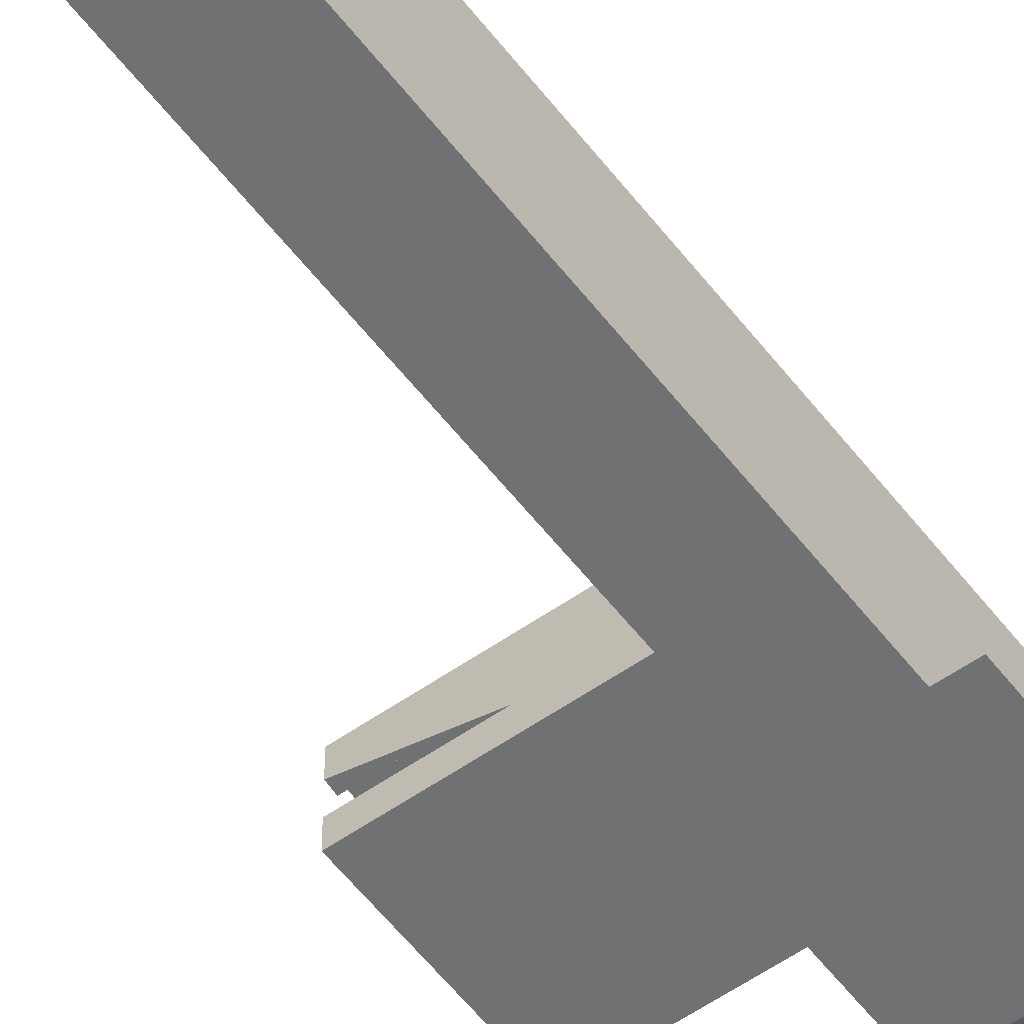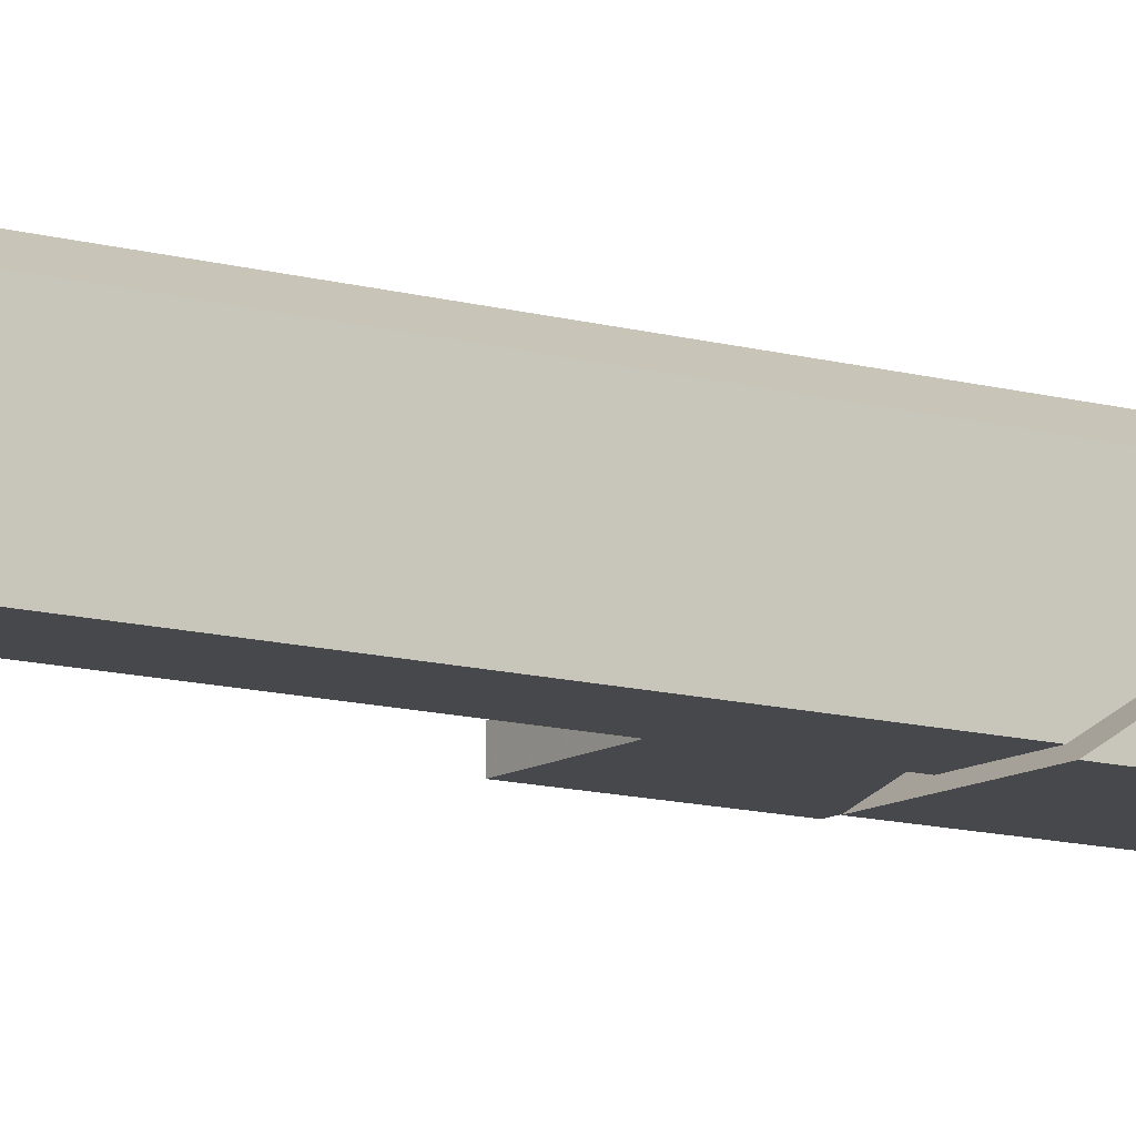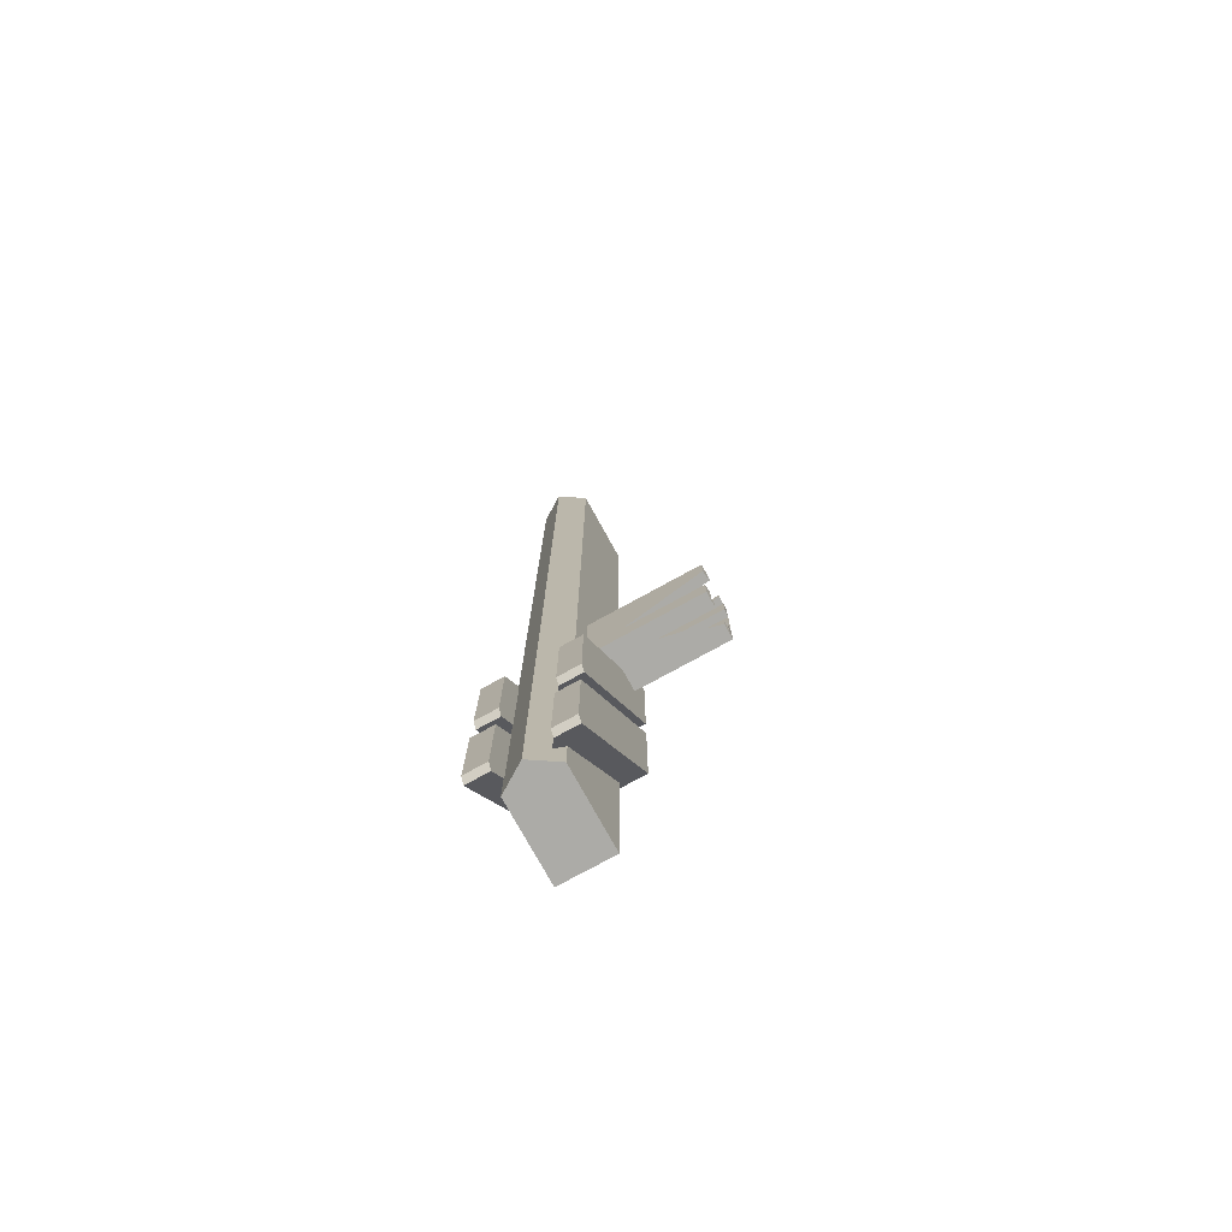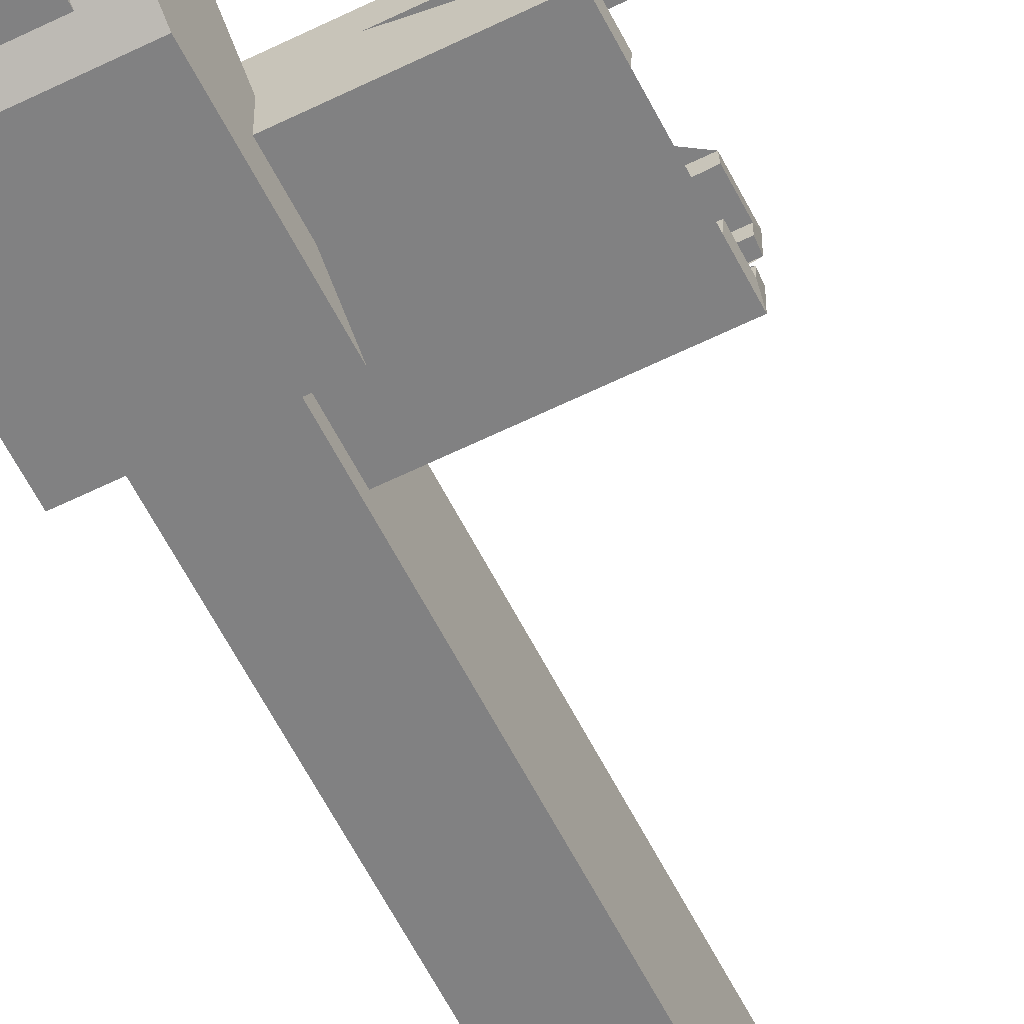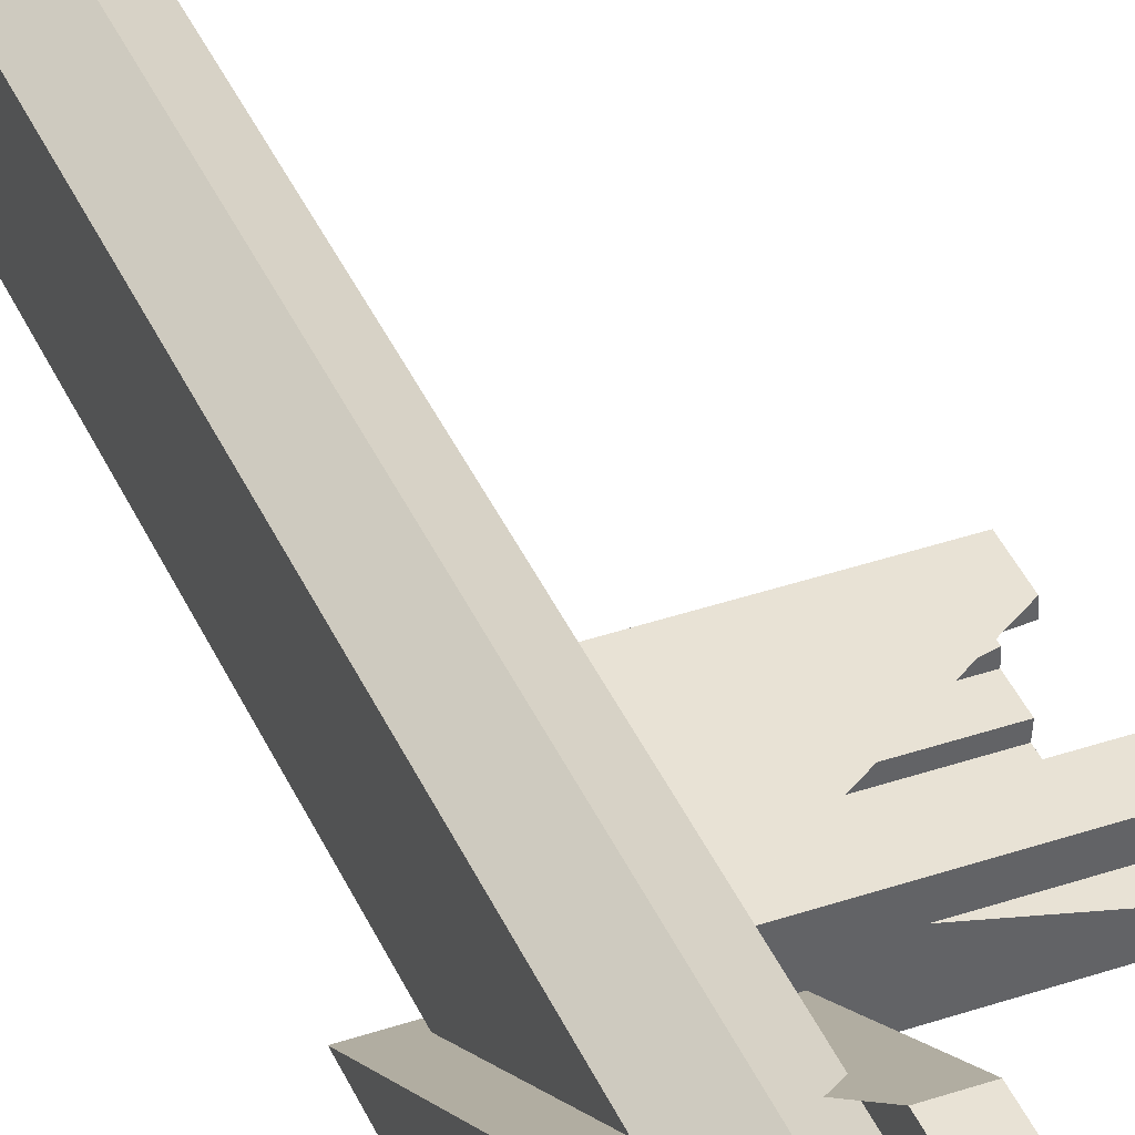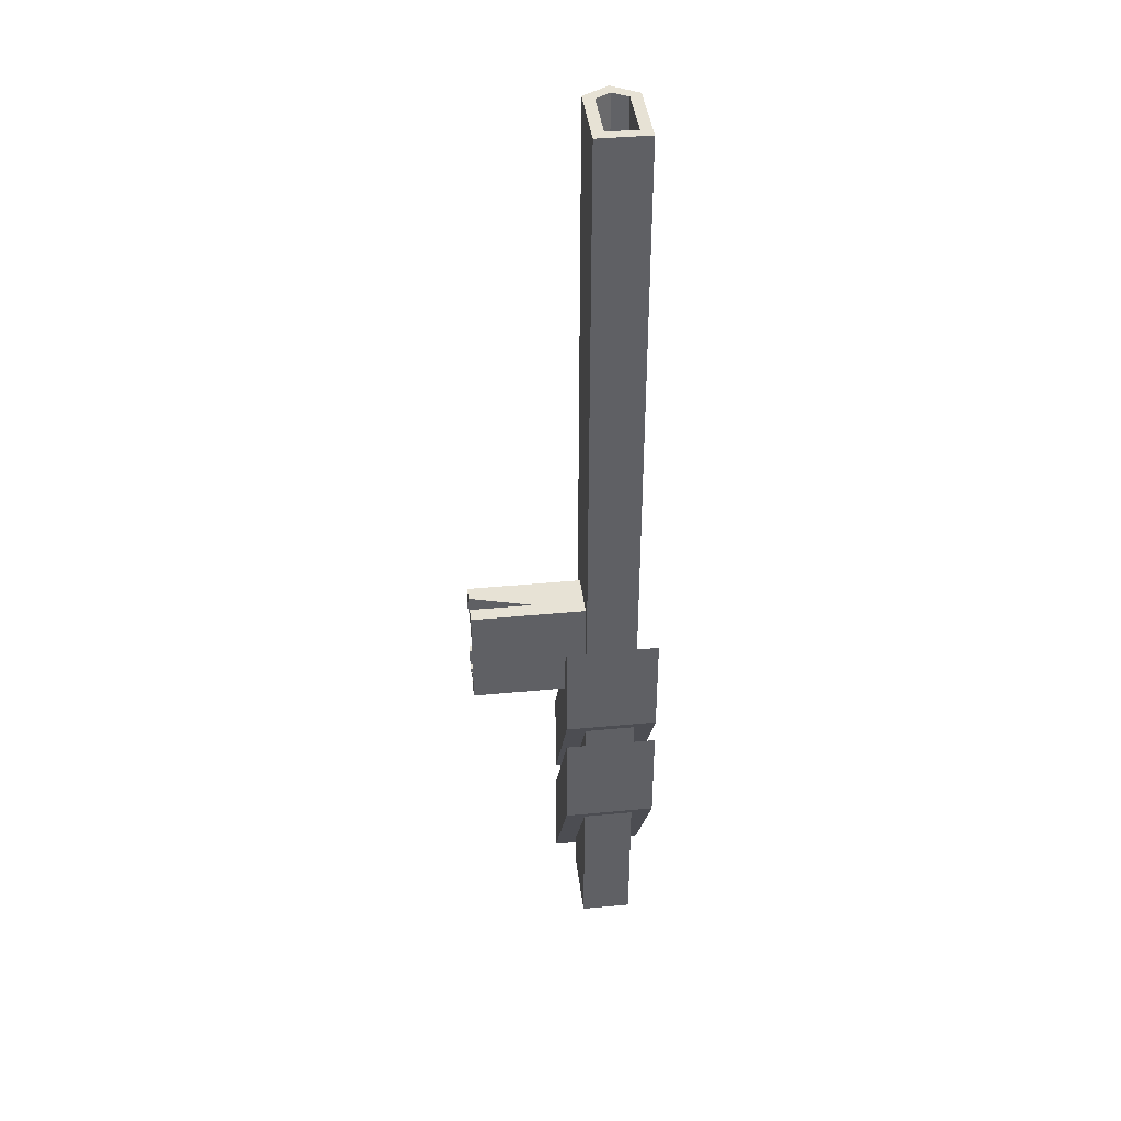
<metadata>
{"format":"obj","ext":"obj","renderer":"f3d","projection":"perspective","resolution":1024,"background":"white","views":[{"elev":-55.2,"azim":36.6,"up":"+Y"},{"elev":-11.5,"azim":55.2,"up":"+Y"},{"elev":-76.2,"azim":-151.2,"up":"+Z"},{"elev":-60.5,"azim":-153.2,"up":"+Y"},{"elev":40.9,"azim":157.6,"up":"+Y"},{"elev":40.4,"azim":-6.6,"up":"+Z"}]}
</metadata>
<code>
g Canon
v -0.09242 -0.08116 2.996
v -0.09242 0.1902 2.996
v 1e-06 -0.08116 2.996
v 1e-06 0.2494 2.996
v 0.09242 -0.08116 2.996
v 0.09242 0.1902 2.996
v 0.09242 -0.08116 -0.5148
v 0.09242 0.1902 -0.5148
v 0 -0.08116 -0.5148
v 0 0.2494 -0.5148
v -0.09242 -0.08116 -0.5148
v -0.09242 0.1902 -0.5148
v -0.05373 -0.04247 2.996
v -0.05373 0.169 2.996
v 1e-06 -0.04247 2.996
v 1e-06 0.2034 2.996
v 0.05373 -0.04247 2.996
v 0.05373 0.169 2.996
v -0.05373 -0.04247 2.866
v -0.05373 0.169 2.866
v 1e-06 -0.04247 2.866
v 1e-06 0.2034 2.866
v 0.05373 -0.04247 2.866
v 0.05373 0.169 2.866
f 21 22 20 19
f 23 24 22 21
f 7 8 6 5
f 9 10 8 7
f 11 12 10 9
f 1 2 12 11
f 4 10 12 2
f 6 8 10 4
f 9 3 1 11
f 7 5 3 9
f 3 15 13 1
f 2 14 16 4
f 1 13 14 2
f 5 17 15 3
f 6 18 17 5
f 4 16 18 6
f 15 21 19 13
f 14 20 22 16
f 13 19 20 14
f 17 23 21 15
f 18 24 23 17
f 16 22 24 18
g Canon charger
v -0.124 0.07109 1.098
v -0.124 0.009664 1.098
v -0.124 0.009664 1.004
v -0.2193 0.07109 0.8142
v -0.124 0.009664 0.7207
v -0.124 0.07109 1.004
v -0.124 0.07109 0.8142
v -0.2193 0.009664 0.7445
v -0.2193 0.07109 1.074
v -0.2193 0.009664 1.004
v -0.2193 0.07109 0.7445
v -0.5059 0.009664 1.098
v -0.5077 0.07109 1.074
v -0.5059 0.07109 1.098
v -0.5059 0.07109 0.7207
v -0.5077 0.009664 1.074
v -0.5059 0.009664 0.7207
v -0.5077 0.07109 0.7445
v -0.2193 0.07109 1.004
v -0.2193 0.009664 1.074
v -0.2193 0.009664 0.8142
v -0.124 0.07109 0.7207
v -0.5077 0.009664 0.7445
v -0.124 0.009664 0.8142
v -0.5059 -0.04421 1.098
v -0.5059 0.125 1.098
v -0.07576 -0.04421 1.098
v -0.07576 0.125 1.098
v -0.07576 -0.04421 0.7207
v -0.07576 0.125 0.7207
v -0.5059 -0.04421 0.7207
v -0.5059 0.125 0.7207
v -0.5077 -0.01639 1.074
v -0.5077 0.09714 1.074
v -0.5077 -0.01639 0.7445
v -0.5077 0.09714 0.7445
v -0.2193 -0.01639 1.074
v -0.2193 0.09714 1.074
v -0.2193 -0.01639 0.7445
v -0.2193 0.09714 0.7445
v -0.124 -0.04421 0.8142
v -0.2193 0.09714 1.004
v -0.2193 0.09714 0.8142
v -0.2193 -0.01639 1.004
v -0.5059 0.125 1.004
v -0.5059 -0.04421 1.004
v -0.5059 -0.04421 0.8142
v -0.5059 0.125 0.8142
v -0.5077 -0.01639 1.004
v -0.5077 -0.01639 0.8142
v -0.5077 0.09714 1.004
v -0.2193 -0.01639 0.8142
v -0.124 0.125 1.004
v -0.124 0.125 0.8142
v -0.124 -0.04421 1.004
v -0.5077 0.09714 0.8142
f 25 38 37 33 43 30
f 28 35 42 39 46 31
f 34 44 40 36 26 27
f 29 41 47 32 45 48
f 51 52 50 38 25 26 36 49
f 54 53 55 41 29 46 39 56
f 54 56 72 78 77 69 50 52
f 71 55 53 51 49 70 79 65
f 70 73 68 34 27 79
f 75 69 77 30 43 66
f 79 27 30 77 78 65
f 72 80 67 28 31 78
f 74 71 65 48 45 76
f 27 26 25 30
f 29 48 31 46
f 53 54 52 51
f 32 63 76 45
f 28 67 64 35
f 34 68 61 44
f 33 62 66 43
f 55 71 74 59
f 57 73 70 49
f 49 36 40 57
f 58 37 38 50
f 60 80 72 56
f 50 69 75 58
f 59 47 41 55
f 56 39 42 60
f 73 57 61 68
f 76 63 59 74
f 44 61 57 40
f 37 58 62 33
f 66 62 58 75
f 80 60 64 67
f 35 64 60 42
f 47 59 63 32
g Canon Handle2
v -0.1679 -0.1106 0.4744
v -0.1679 0.2656 -0.1201
v 0.1679 -0.1106 0.4744
v 0.1679 0.2656 -0.1201
v 0.1679 -0.1106 0.09309
v -0.08879 0.2656 -0.1201
v -0.1679 -0.1106 0.09309
v 0.08879 -0.0774 0.04064
v -0.1679 0.2656 -0.4408
v 0.1679 0.2656 -0.4408
v 0.1679 0.2496 -0.4761
v -0.1679 0.2496 -0.4761
v 0.08879 -0.0774 0.4219
v -0.08879 -0.0774 0.04064
v -0.08879 0.2496 -0.4761
v 0.08879 0.2496 -0.4761
v 0.08879 0.2656 -0.4408
v -0.08879 0.2656 -0.4408
v 0.08879 0.2656 -0.1201
v -0.08879 -0.0774 0.4219
f 83 84 99 93 100 86 82 81
f 85 87 92 95 94 88 96 91
f 90 84 83 85 91
f 92 87 81 82 89
f 96 88 93 99 97
f 98 86 100 94 95
f 94 100 93 88
f 99 84 90 97
f 98 89 82 86
f 85 83 81 87
f 95 92 89 98
f 97 90 91 96
g Canon Handle1
v -0.1679 -0.1106 0.9505
v -0.1679 0.2656 0.356
v 0.1679 -0.1106 0.9505
v 0.1679 0.2656 0.356
v 0.1679 -0.1106 0.5692
v -0.08879 0.2656 0.356
v -0.1679 -0.1106 0.5692
v 0.08879 -0.0774 0.5168
v -0.1679 0.2656 0.03528
v 0.1679 0.2656 0.03528
v 0.1679 0.2496 -1.8e-05
v -0.1679 0.2496 -1.8e-05
v 0.08879 -0.0774 0.898
v -0.08879 -0.0774 0.5168
v -0.08879 0.2496 -1.8e-05
v 0.08879 0.2496 -1.8e-05
v 0.08879 0.2656 0.03528
v -0.08879 0.2656 0.03528
v 0.08879 0.2656 0.356
v -0.08879 -0.0774 0.898
f 103 104 119 113 120 106 102 101
f 105 107 112 115 114 108 116 111
f 110 104 103 105 111
f 112 107 101 102 109
f 116 108 113 119 117
f 118 106 120 114 115
f 114 120 113 108
f 119 104 110 117
f 118 109 102 106
f 105 103 101 107
f 115 112 109 118
f 117 110 111 116

</code>
